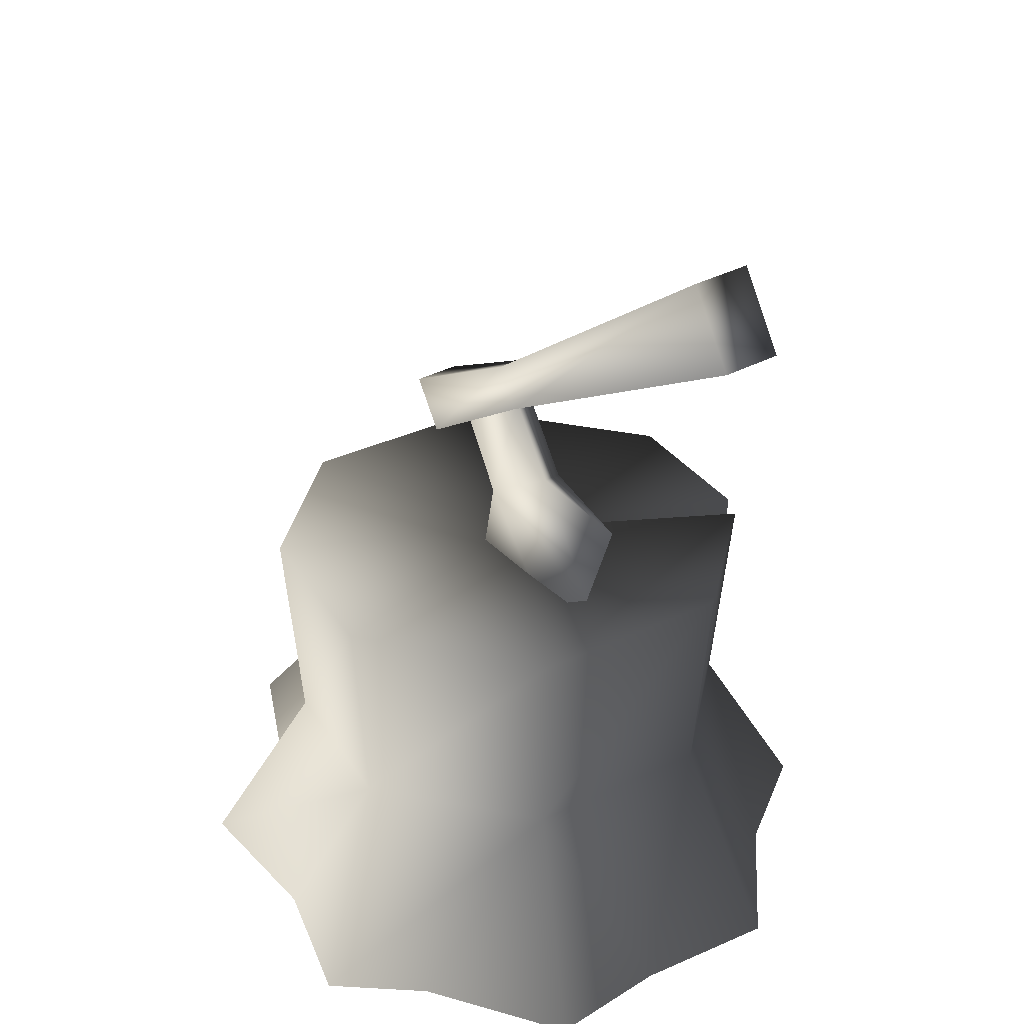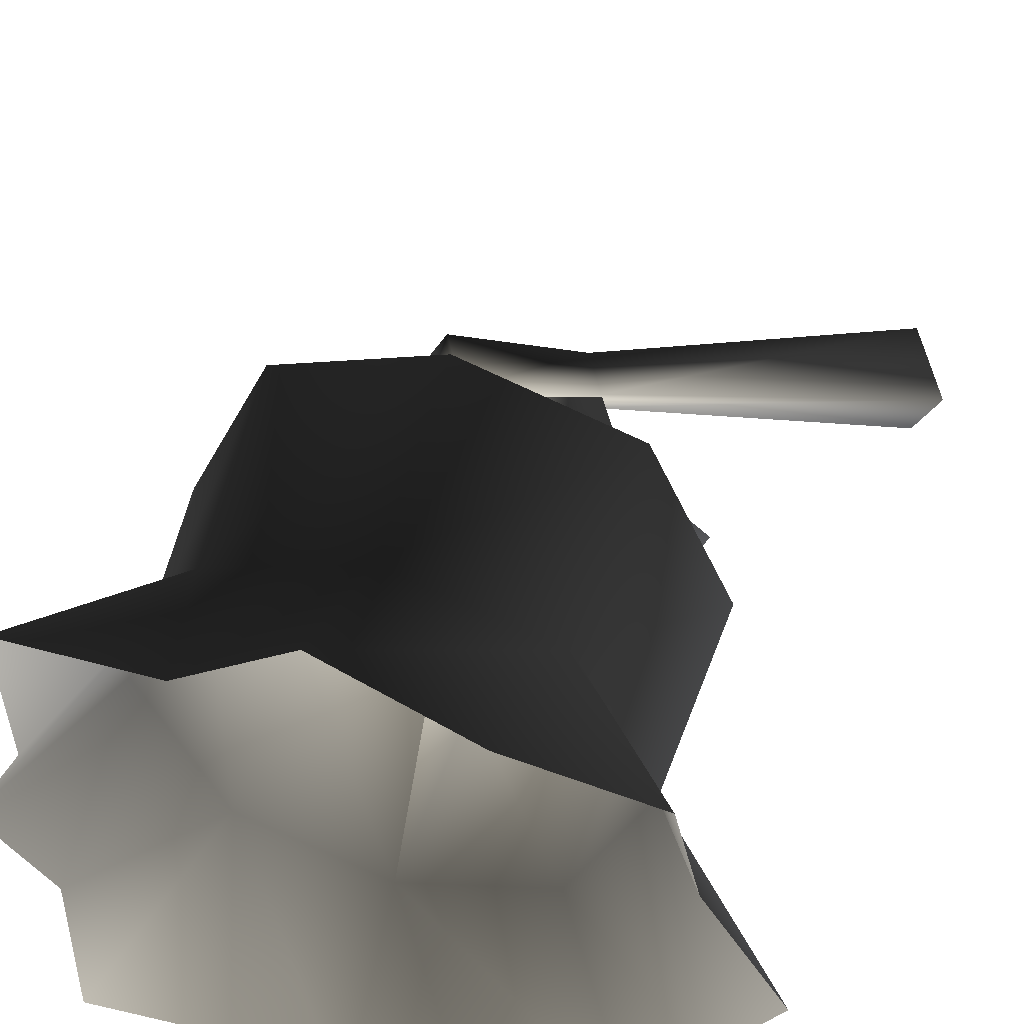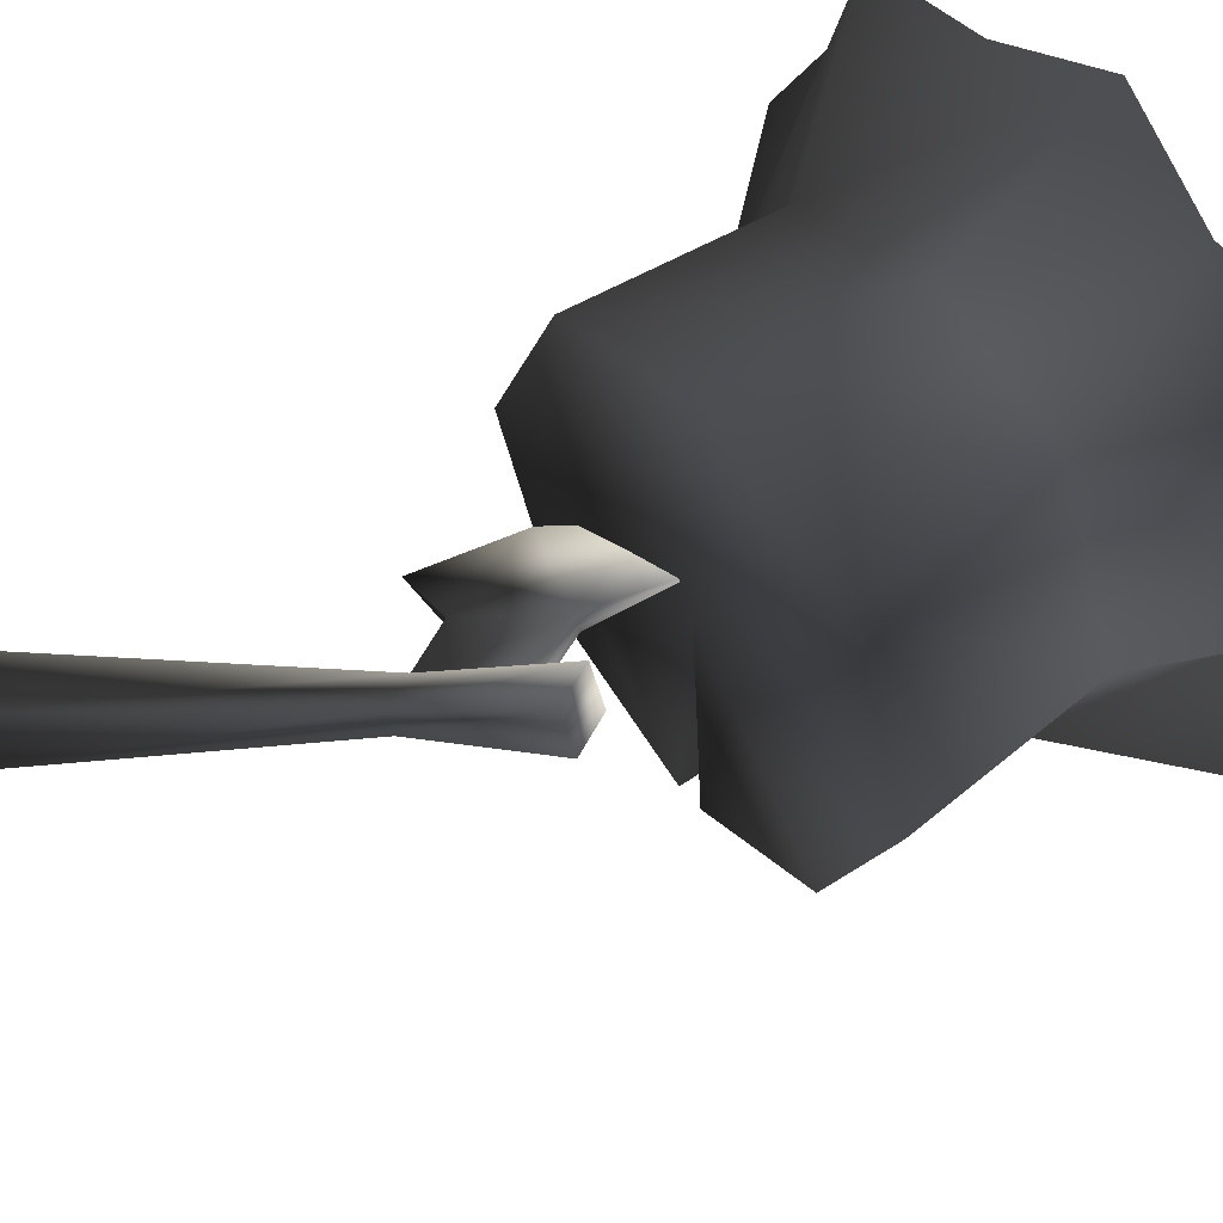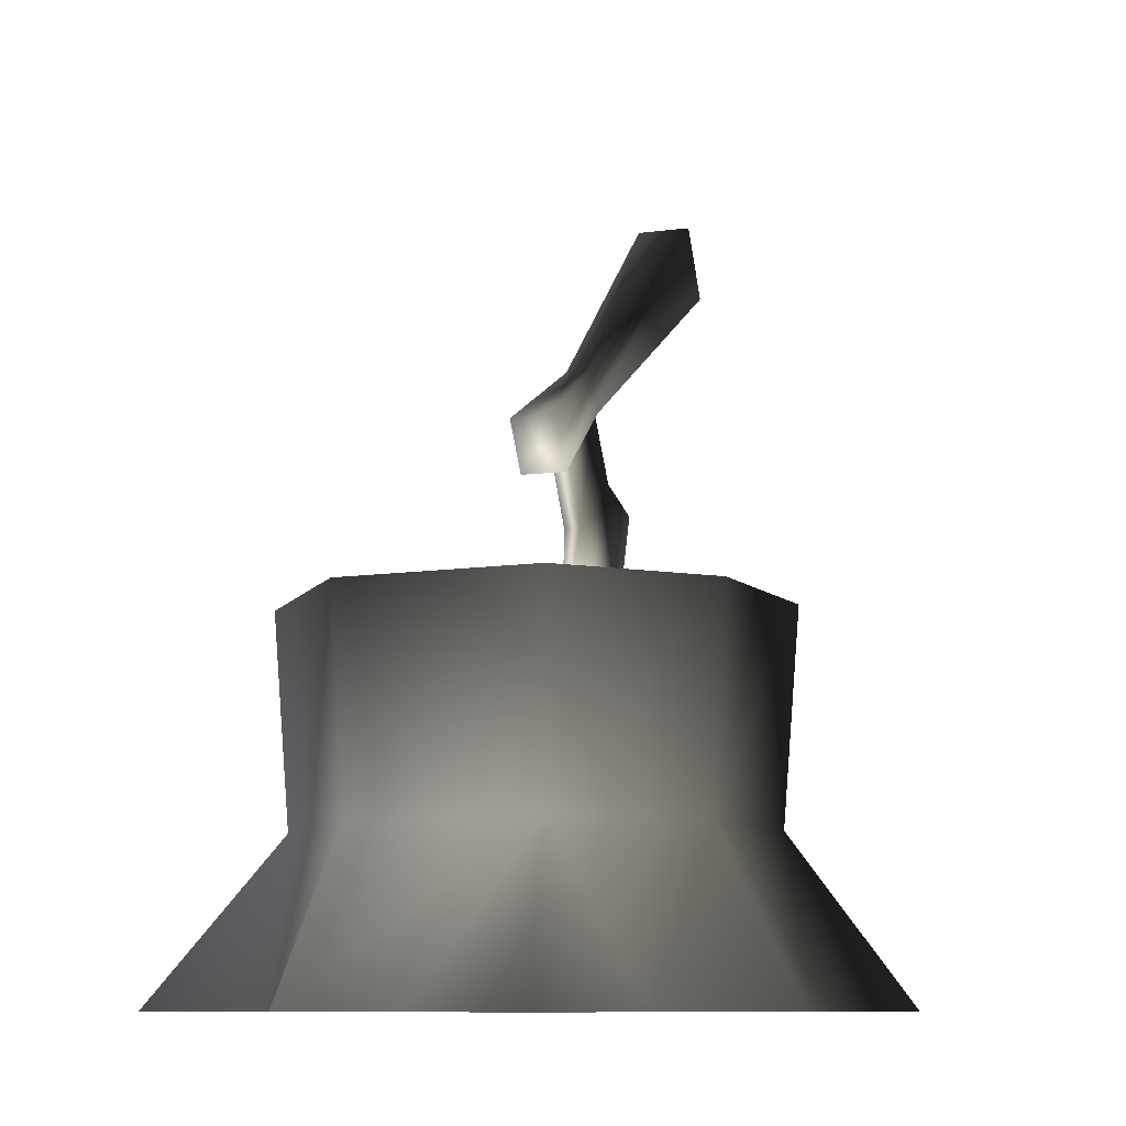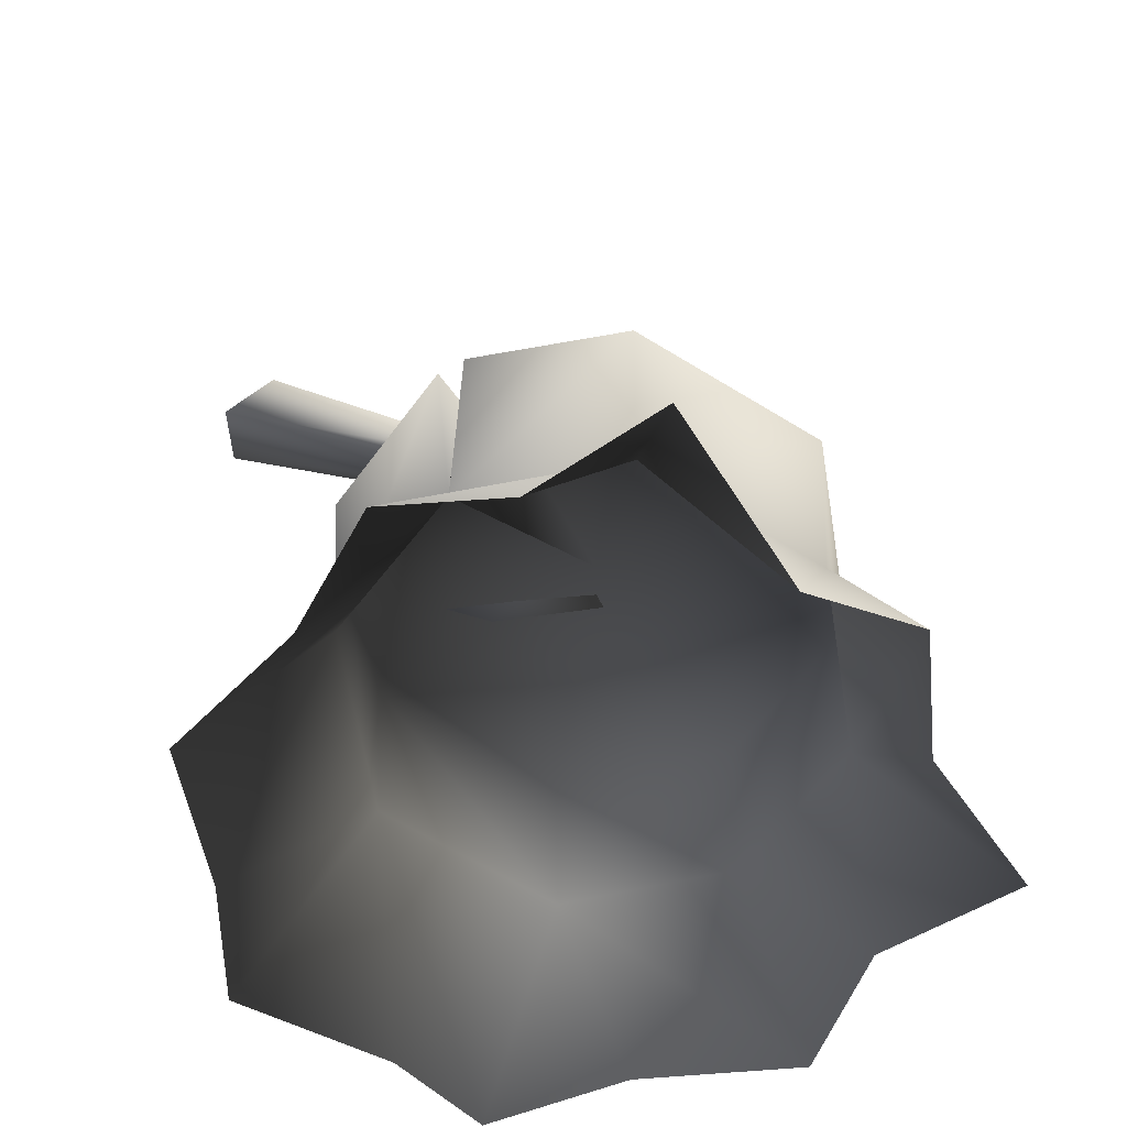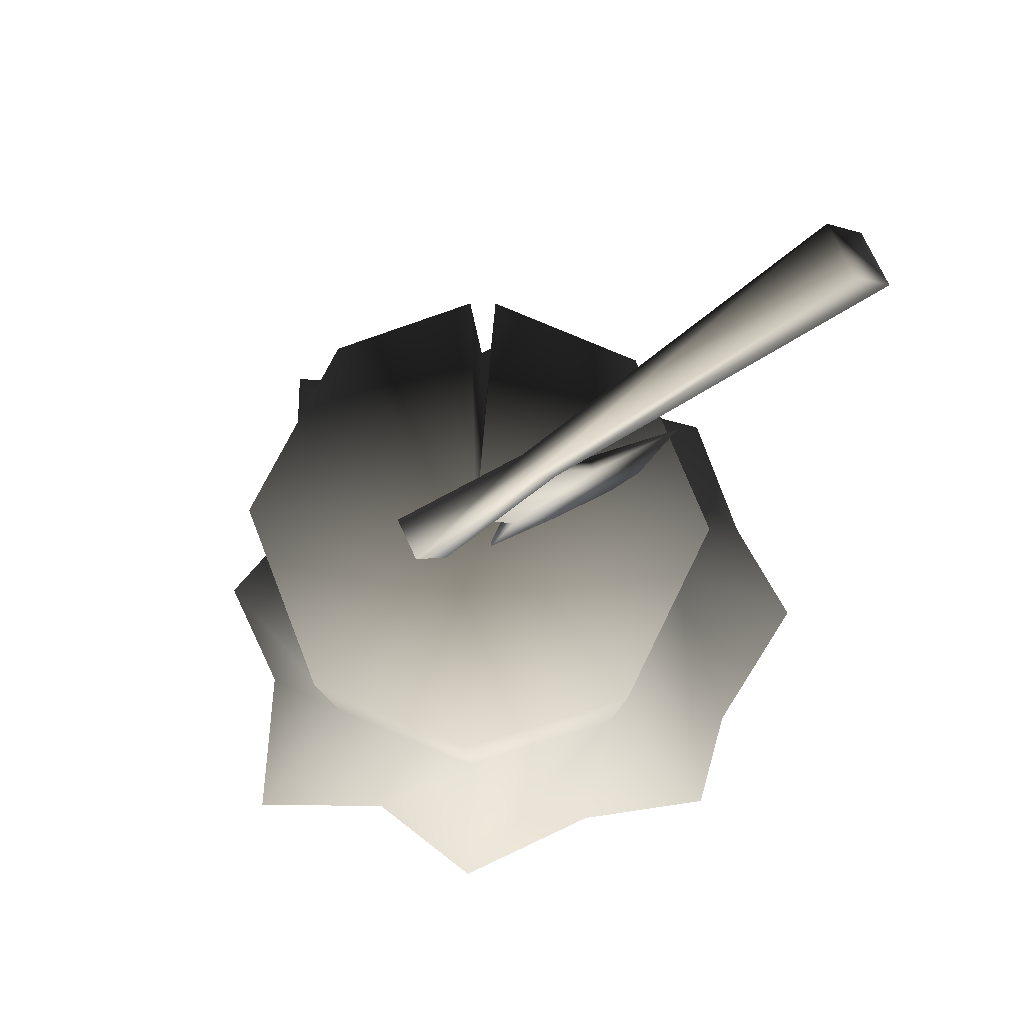
<metadata>
{"format":"obj","ext":"obj","renderer":"f3d","projection":"perspective","resolution":1024,"background":"white","views":[{"elev":33.9,"azim":81.2,"up":"+Y"},{"elev":50.6,"azim":15.3,"up":"+Z"},{"elev":54.4,"azim":-127.3,"up":"+Z"},{"elev":-9.8,"azim":-44.3,"up":"+Y"},{"elev":-59.5,"azim":-146.9,"up":"+Y"},{"elev":74.5,"azim":2.4,"up":"+Y"}]}
</metadata>
<code>
g default
v -30.27 5 -9.176
v -30.61 3.89 -9.102
v -29.58 3.799 -9.636
v -30.27 5 -9.176
v -29.58 3.799 -9.636
v -28.83 4.361 -10.02
v -30.35 5 -9.337
v -28.83 4.361 -10.02
v -29.58 3.799 -9.636
v -30.35 5 -9.337
v -29.58 3.799 -9.636
v -30.61 3.89 -9.102
v -30.27 5 -9.176
v -29.38 5.663 -9.635
v -29.86 6.413 -9.389
v -30.7 5.783 -8.954
v -29.38 5.663 -9.635
v -30.27 5 -9.176
v -28.83 4.361 -10.02
v -28.45 5.504 -10.22
v -30.78 5.783 -9.115
v -29.94 6.413 -9.55
v -29.47 5.663 -9.796
v -30.35 5 -9.337
v -30.35 5 -9.337
v -29.47 5.663 -9.796
v -28.45 5.504 -10.22
v -28.83 4.361 -10.02
v -29.47 5.663 -9.796
v -29.94 6.413 -9.55
v -29.86 6.413 -9.389
v -29.38 5.663 -9.635
v -28.45 5.504 -10.22
v -29.47 5.663 -9.796
v -29.38 5.663 -9.635
v -30.27 5 -9.176
v -30.7 5.783 -8.954
v -30.78 5.783 -9.115
v -30.35 5 -9.337
v -30.61 3.89 -9.102
v -30.27 5 -9.176
v -30.35 5 -9.337
v -30.19 6.756 -9.468
v -27.25 9.34 -11.2
v -26.8 8.579 -11.44
v -29.95 6.345 -9.594
v -31.56 5.935 -8.901
v -30.19 6.756 -9.468
v -29.95 6.345 -9.594
v -31.25 5.414 -9.06
v -30.07 6.756 -9.231
v -31.33 5.935 -8.462
v -31.02 5.414 -8.621
v -29.83 6.345 -9.356
v -26.96 9.34 -10.64
v -30.07 6.756 -9.231
v -29.83 6.345 -9.356
v -26.51 8.579 -10.88
v -30.19 6.756 -9.468
v -31.56 5.935 -8.901
v -31.33 5.935 -8.462
v -30.07 6.756 -9.231
v -27.25 9.34 -11.2
v -30.19 6.756 -9.468
v -30.07 6.756 -9.231
v -26.96 9.34 -10.64
v -29.95 6.345 -9.594
v -26.8 8.579 -11.44
v -26.51 8.579 -10.88
v -29.83 6.345 -9.356
v -31.25 5.414 -9.06
v -29.95 6.345 -9.594
v -29.83 6.345 -9.356
v -31.02 5.414 -8.621
v -31.02 5.414 -8.621
v -31.33 5.935 -8.462
v -31.56 5.935 -8.901
v -31.25 5.414 -9.06
v -26.8 8.579 -11.44
v -27.25 9.34 -11.2
v -26.96 9.34 -10.64
v -26.51 8.579 -10.88
v -30.62 4.127 -12.18
v -30.73 1.778 -11.99
v -30.73 4.127 -9.435
v -30.93 4.127 -12.17
v -30.73 4.127 -9.435
v -30.73 1.778 -11.99
v -30.93 4.127 -12.17
v -32.51 4.127 -11.51
v -30.73 4.127 -9.435
v -32.51 4.127 -11.51
v -30.93 4.127 -12.17
v -30.73 1.778 -11.99
v -32.39 1.778 -11.37
v -32.39 1.778 -11.37
v -30.73 1.778 -11.99
v -30.73 -0.0491 -13.08
v -31.87 -0.0491 -12.46
v -27.96 4.127 -9.435
v -28.89 4.127 -11.51
v -30.62 4.127 -12.18
v -30.73 4.127 -9.435
v -30.73 4.127 -9.435
v -32.51 4.127 -11.51
v -33.44 4.127 -9.435
v -33.36 -0.0491 -10.38
v -34.1 -0.0491 -9.435
v -33.26 1.778 -9.435
v -32.39 1.778 -11.37
v -33.41 -0.0491 -12.51
v -33.36 -0.0491 -10.38
v -32.39 1.778 -11.37
v -32.39 1.778 -11.37
v -33.26 1.778 -9.435
v -33.44 4.127 -9.435
v -32.51 4.127 -11.51
v -27.26 -0.0491 -10.58
v -27.84 -0.0491 -12.03
v -29.02 1.778 -11.37
v -28.14 1.778 -9.435
v -26.56 -0.0491 -9.435
v -27.26 -0.0491 -10.58
v -28.14 1.778 -9.435
v -28.14 1.778 -9.435
v -29.02 1.778 -11.37
v -28.89 4.127 -11.51
v -27.96 4.127 -9.435
v -28.87 4.127 -7.356
v -27.96 4.127 -9.435
v -30.73 4.127 -9.435
v -30.74 4.127 -6.692
v -28.87 4.127 -7.356
v -30.73 4.127 -9.435
v -30.62 4.127 -12.18
v -28.89 4.127 -11.51
v -29.02 1.778 -11.37
v -30.73 1.778 -11.99
v -27.84 -0.0491 -12.03
v -29.48 -0.0491 -12.4
v -30.73 1.778 -11.99
v -29.02 1.778 -11.37
v -30.73 1.778 -11.99
v -29.48 -0.0491 -12.4
v -30.73 -0.0491 -13.08
v -29.21 -0.0491 -6.527
v -27.68 -0.0491 -6.82
v -28.99 1.778 -7.497
v -30.73 -0.0491 -5.724
v -29.21 -0.0491 -6.527
v -28.99 1.778 -7.497
v -30.73 1.778 -6.878
v -30.73 1.778 -6.878
v -28.99 1.778 -7.497
v -28.87 4.127 -7.356
v -30.74 4.127 -6.692
v -32.53 4.127 -7.356
v -30.74 4.127 -6.692
v -30.73 4.127 -9.435
v -32.53 4.127 -7.356
v -30.73 4.127 -9.435
v -33.44 4.127 -9.435
v -32.39 1.778 -11.37
v -31.87 -0.0491 -12.46
v -33.41 -0.0491 -12.51
v -31.93 -0.0491 -6.576
v -30.73 -0.0491 -5.724
v -30.73 1.778 -6.878
v -32.41 1.778 -7.497
v -33.51 -0.0491 -6.521
v -31.93 -0.0491 -6.576
v -32.41 1.778 -7.497
v -32.41 1.778 -7.497
v -30.73 1.778 -6.878
v -30.74 4.127 -6.692
v -32.53 4.127 -7.356
v -33.46 -0.0491 -8.223
v -33.51 -0.0491 -6.521
v -32.41 1.778 -7.497
v -34.1 -0.0491 -9.435
v -33.46 -0.0491 -8.223
v -32.41 1.778 -7.497
v -33.26 1.778 -9.435
v -33.26 1.778 -9.435
v -32.41 1.778 -7.497
v -32.53 4.127 -7.356
v -33.44 4.127 -9.435
v -27.42 -0.0491 -7.946
v -26.56 -0.0491 -9.435
v -28.14 1.778 -9.435
v -27.68 -0.0491 -6.82
v -27.42 -0.0491 -7.946
v -28.14 1.778 -9.435
v -28.99 1.778 -7.497
v -28.99 1.778 -7.497
v -28.14 1.778 -9.435
v -27.96 4.127 -9.435
v -28.87 4.127 -7.356
g map_resized:stump:farm_stump_farm_stump_mesh
f 1 2 3
f 4 5 6
f 7 8 9
f 10 11 12
f 13 14 15 16
f 17 18 19 20
f 21 22 23 24
f 25 26 27 28
f 29 30 31 32
f 33 34 35
f 36 37 38 39
f 40 41 42
f 43 44 45 46
f 47 48 49 50
f 51 52 53 54
f 55 56 57 58
f 59 60 61 62
f 63 64 65 66
f 67 68 69 70
f 71 72 73 74
f 75 76 77 78
f 79 80 81 82
f 83 84 85
f 86 87 88
f 89 90 91
f 92 93 94 95
f 96 97 98 99
f 100 101 102 103
f 104 105 106
f 107 108 109 110
f 111 112 113
f 114 115 116 117
f 118 119 120 121
f 122 123 124
f 125 126 127 128
f 129 130 131
f 132 133 134
f 135 136 137 138
f 139 140 141 142
f 143 144 145
f 146 147 148
f 149 150 151 152
f 153 154 155 156
f 157 158 159
f 160 161 162
f 163 164 165
f 166 167 168 169
f 170 171 172
f 173 174 175 176
f 177 178 179
f 180 181 182 183
f 184 185 186 187
f 188 189 190
f 191 192 193 194
f 195 196 197 198

</code>
